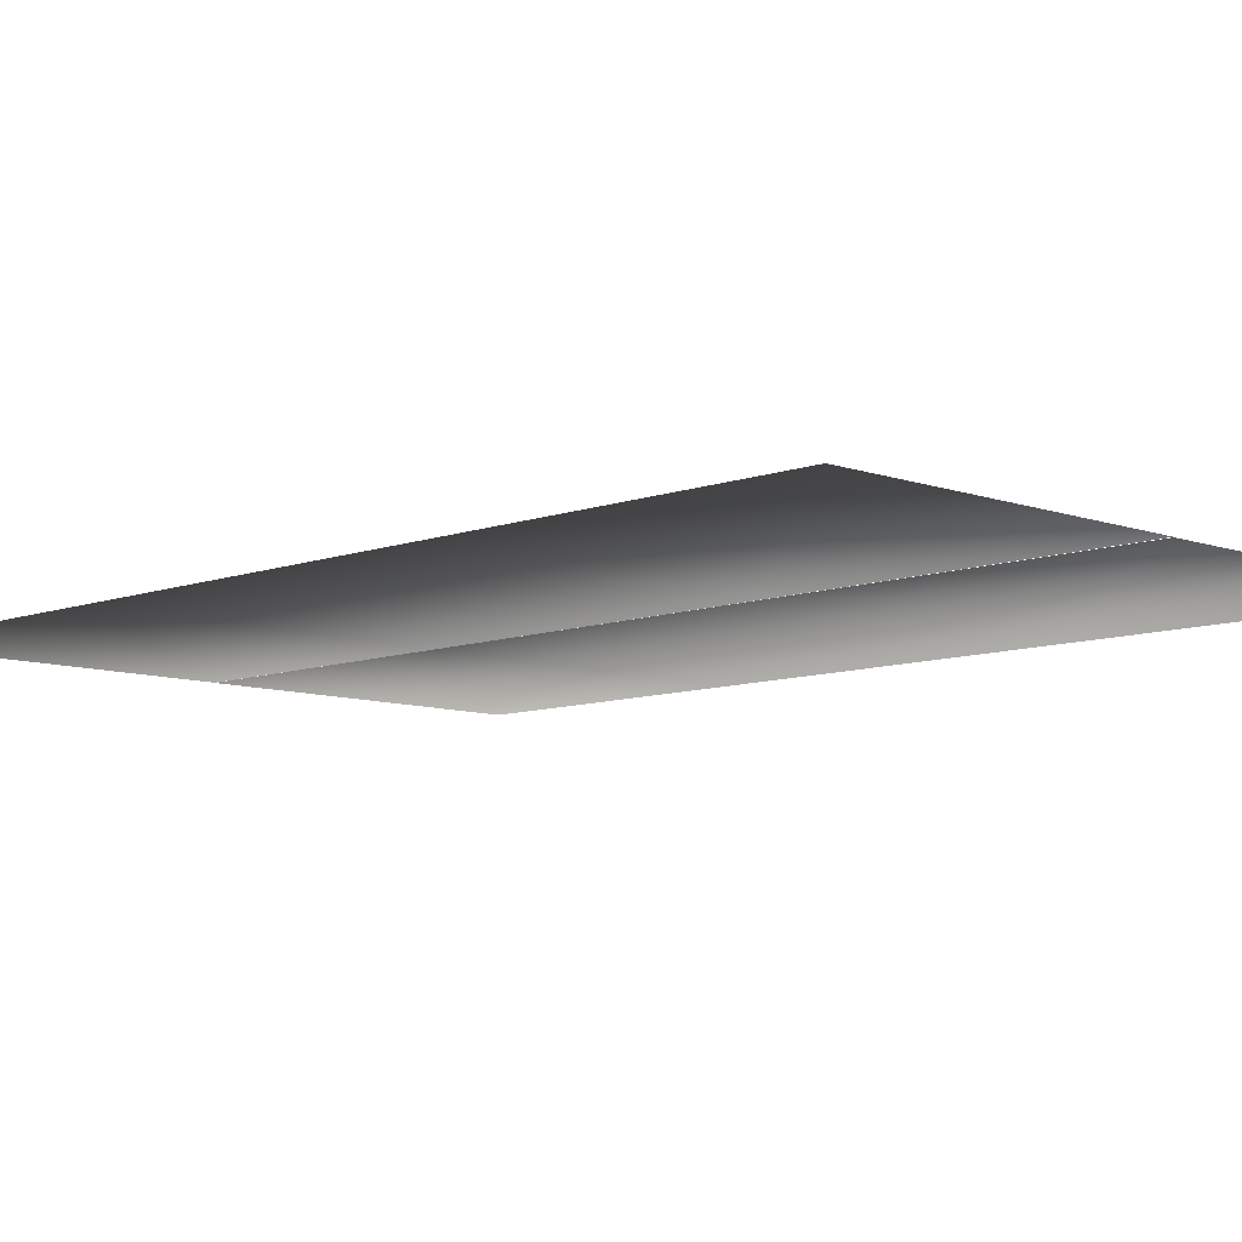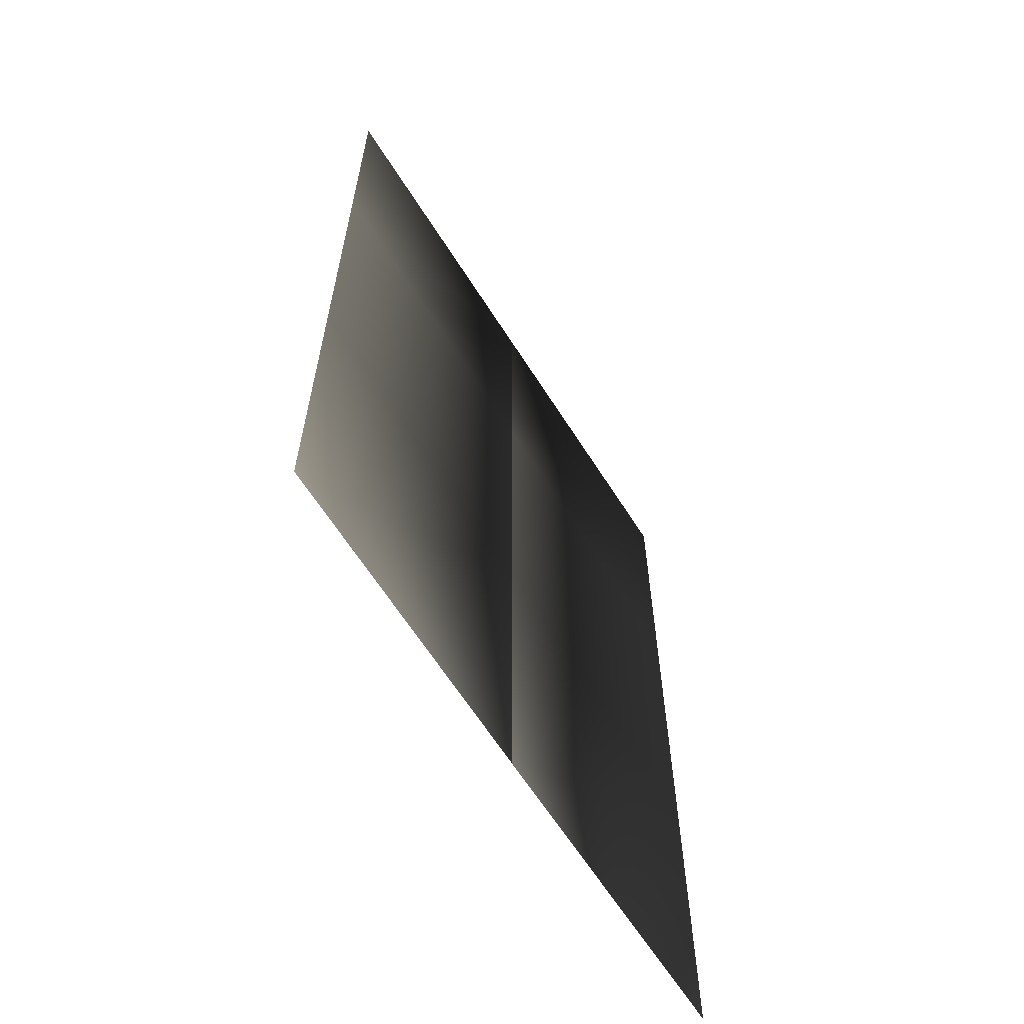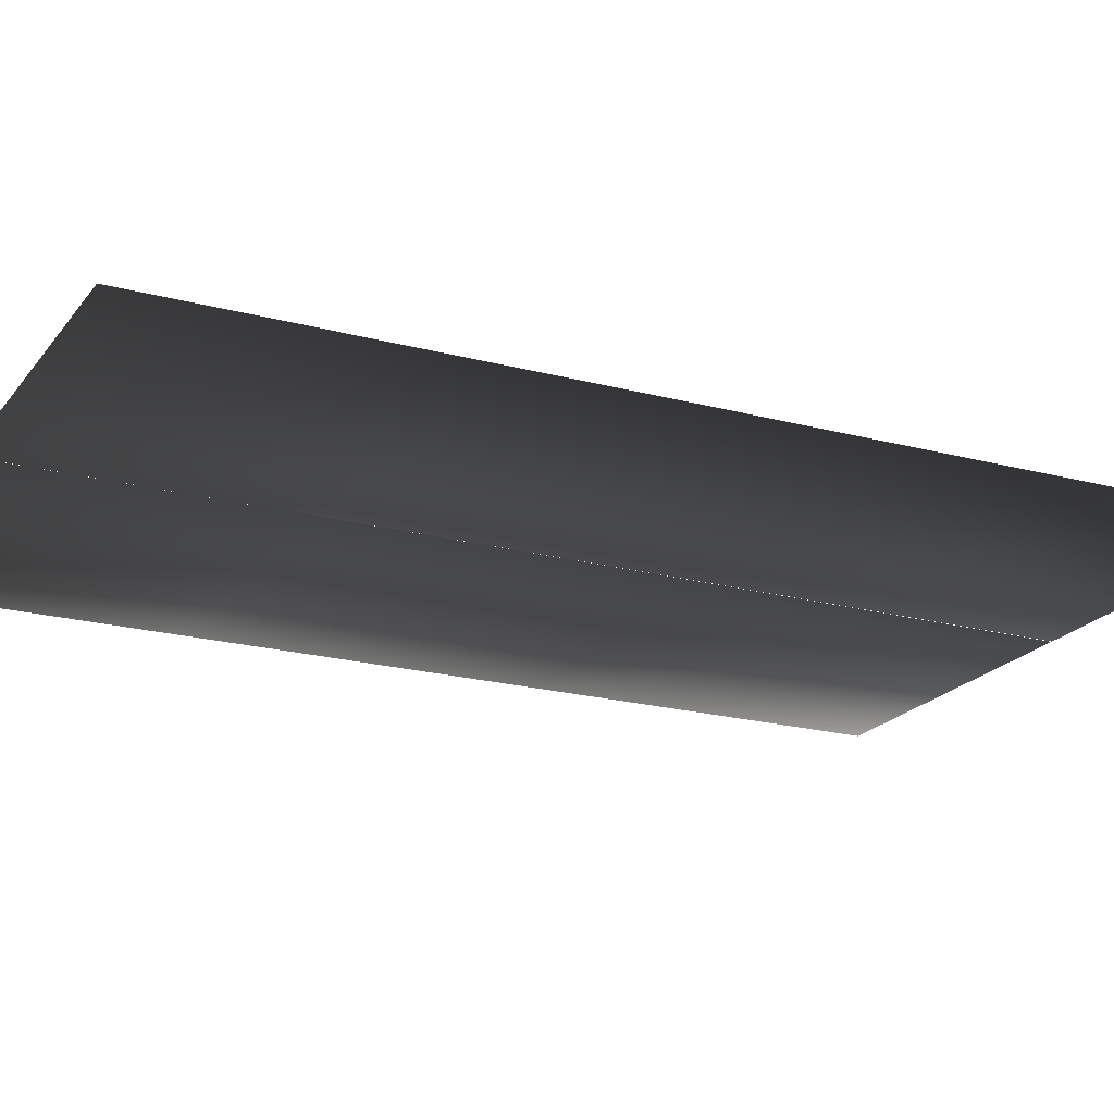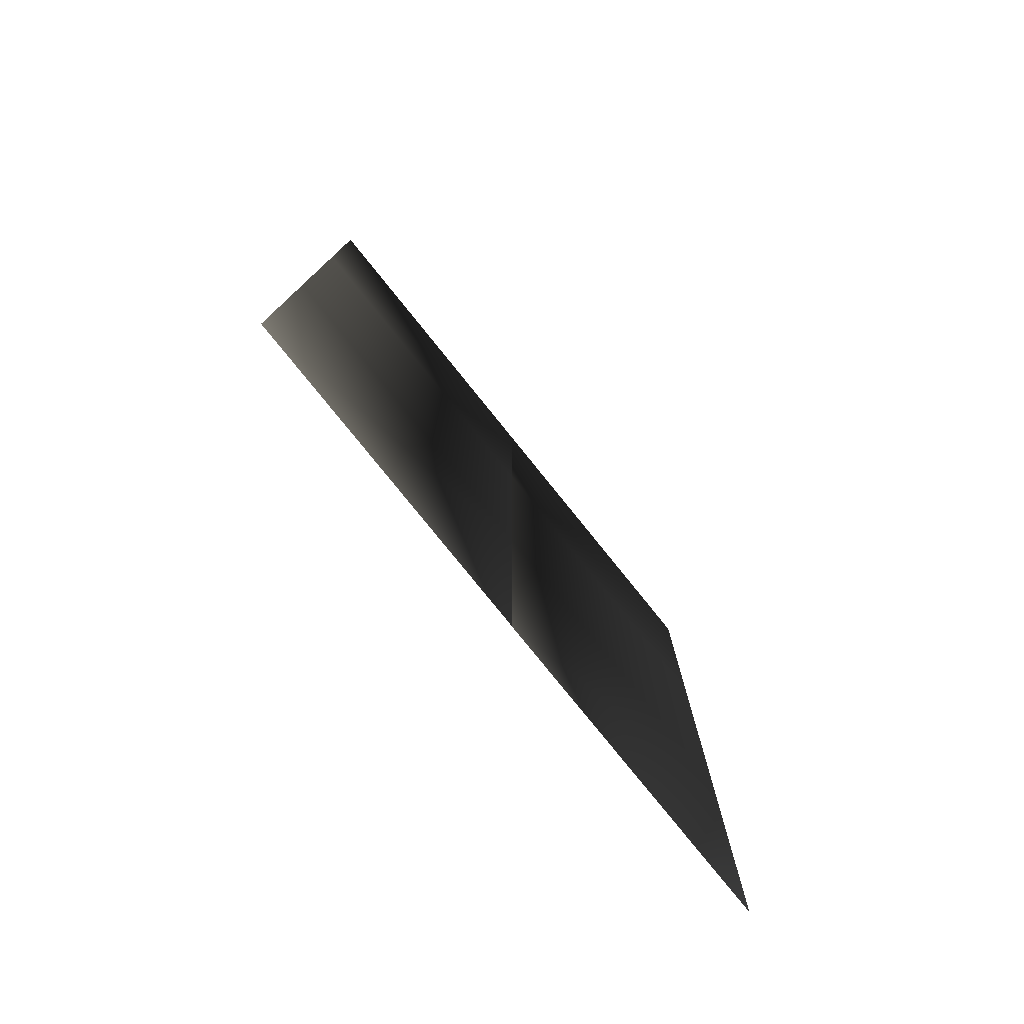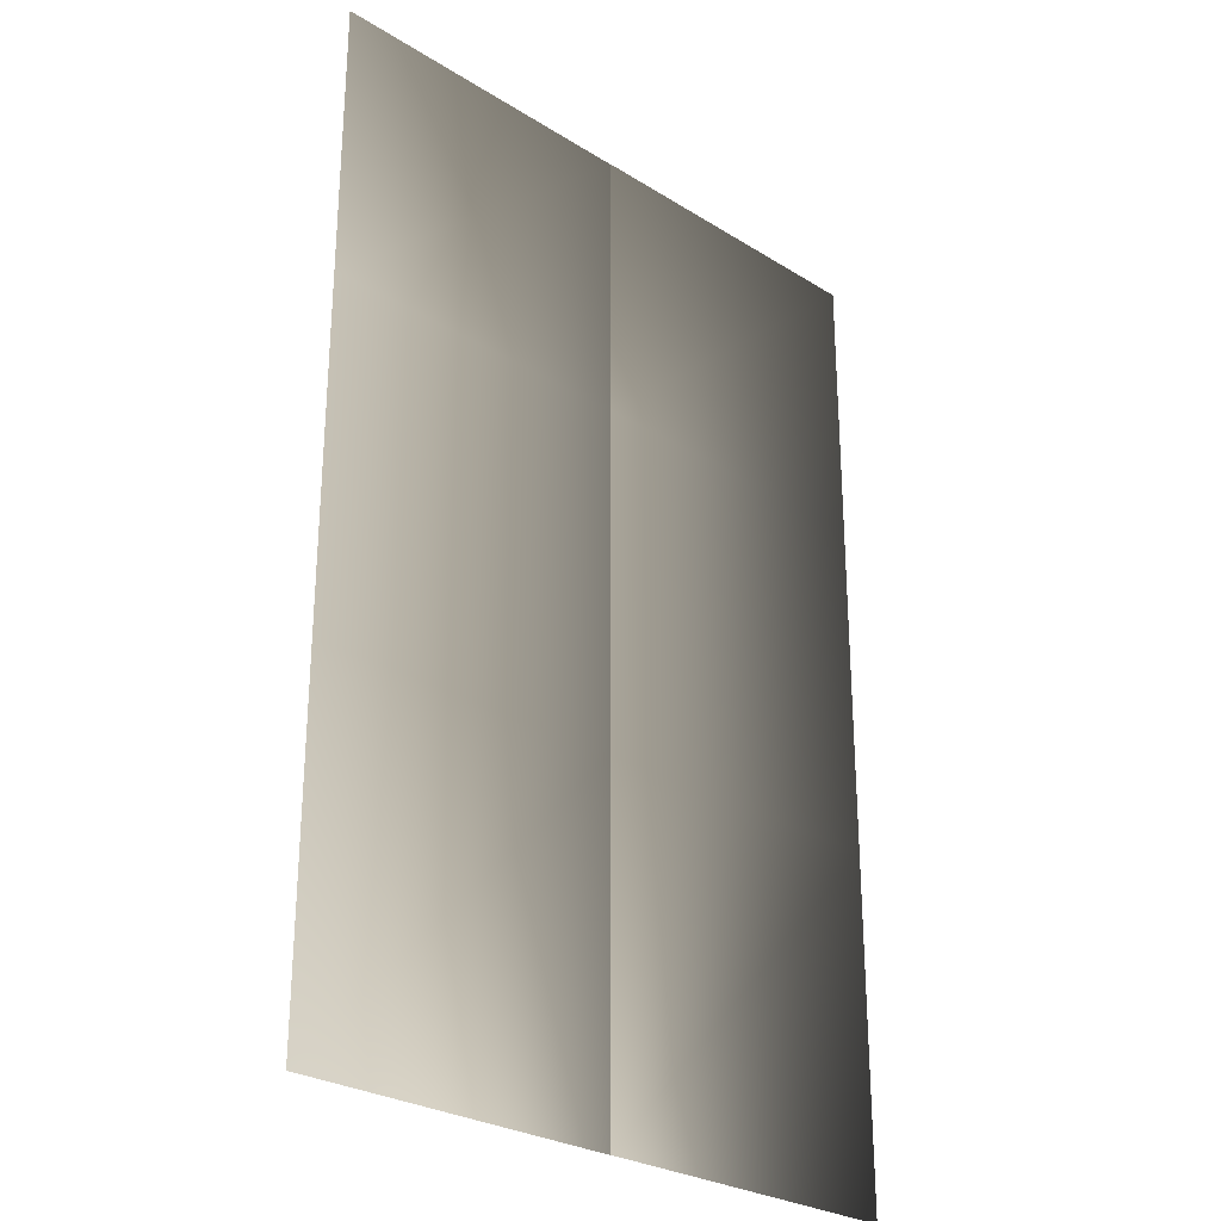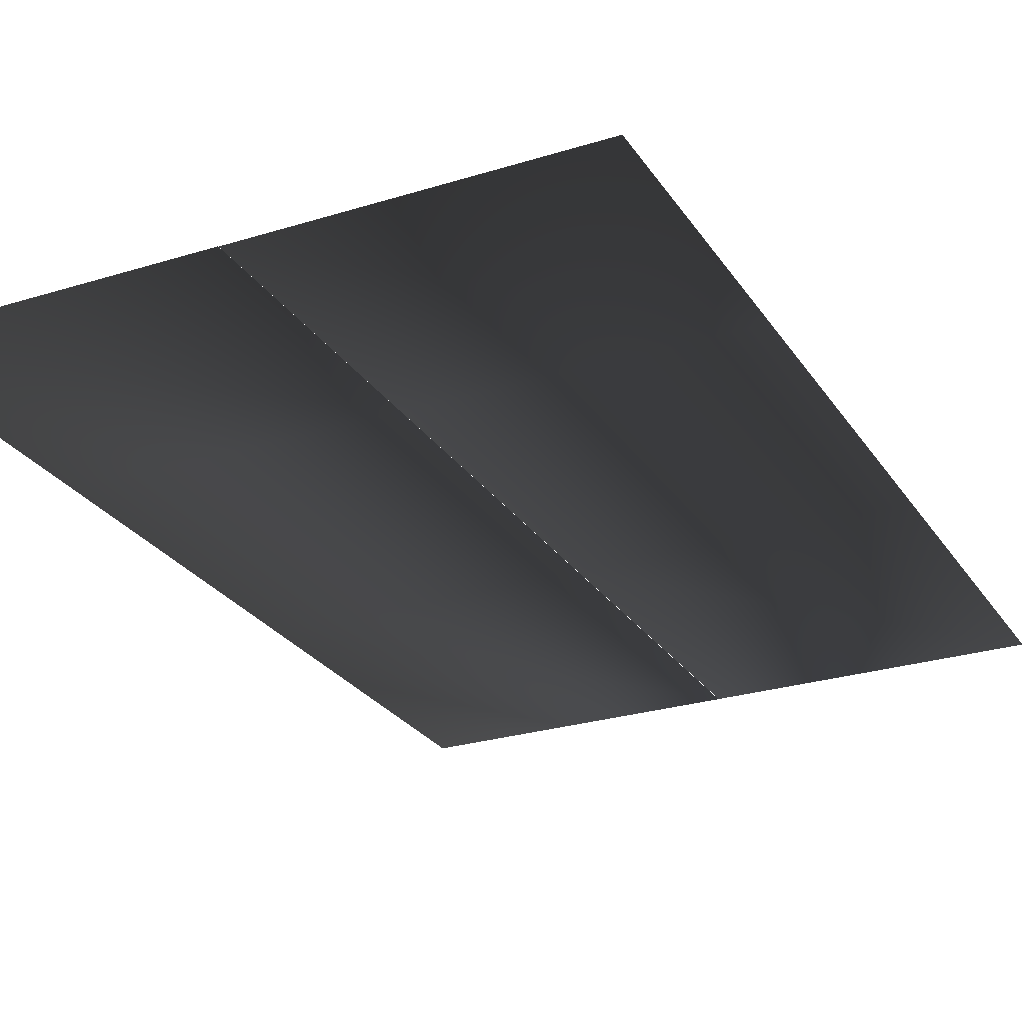
<metadata>
{"format":"obj","ext":"obj","renderer":"f3d","projection":"perspective","resolution":1024,"background":"white","views":[{"elev":-8.6,"azim":-44.5,"up":"+Z"},{"elev":-64.1,"azim":-57.6,"up":"+Y"},{"elev":-20.4,"azim":-116.1,"up":"+Z"},{"elev":-78.8,"azim":-51.1,"up":"+Y"},{"elev":-27.4,"azim":-43.8,"up":"+Y"},{"elev":-26.3,"azim":-153.9,"up":"+Z"}]}
</metadata>
<code>
o T1L7M001_2
v 1.398 1.505 -0.6014
v 0.006836 1.505 -0.6014
v 0.006836 2.996 -0.6009
v 1.398 2.996 -0.6009
v 0.006836 4.207 -0.6005
v 1.398 4.207 -0.6005
v 1.398 2.387e-07 -0.602
v 0.006836 2.387e-07 -0.602
v 1.398 1.505 -0.8016
v 0.006836 1.505 -0.8016
v 0.006836 2.996 -0.8011
v 1.398 2.996 -0.8011
v 0.006836 4.207 -0.8007
v 1.398 4.207 -0.8007
v 1.398 6.935e-05 -0.8022
v 0.006836 6.935e-05 -0.8022
v -1.386 1.503 -0.5996
v 0.005974 1.502 -0.6011
v 0.006489 2.995 -0.6011
v -1.385 2.995 -0.5996
v 0.006907 4.205 -0.6001
v -1.385 4.205 -0.5996
v -1.386 -0.0009817 -0.5996
v 0.005454 -0.001462 -0.6011
v 0.005905 1.502 -0.8003
v 0.00642 2.995 -0.8003
v -1.385 2.995 -0.7998
v -1.386 1.503 -0.7998
v 0.006838 4.205 -0.8003
v -1.385 4.205 -0.7998
v -1.386 -0.0009817 -0.7998
v 0.005385 -0.001462 -0.8003
f 2 1 4 3
f 3 4 6 5
f 8 7 1 2
f 17 18 19 20
f 20 19 21 22
f 23 24 18 17

</code>
